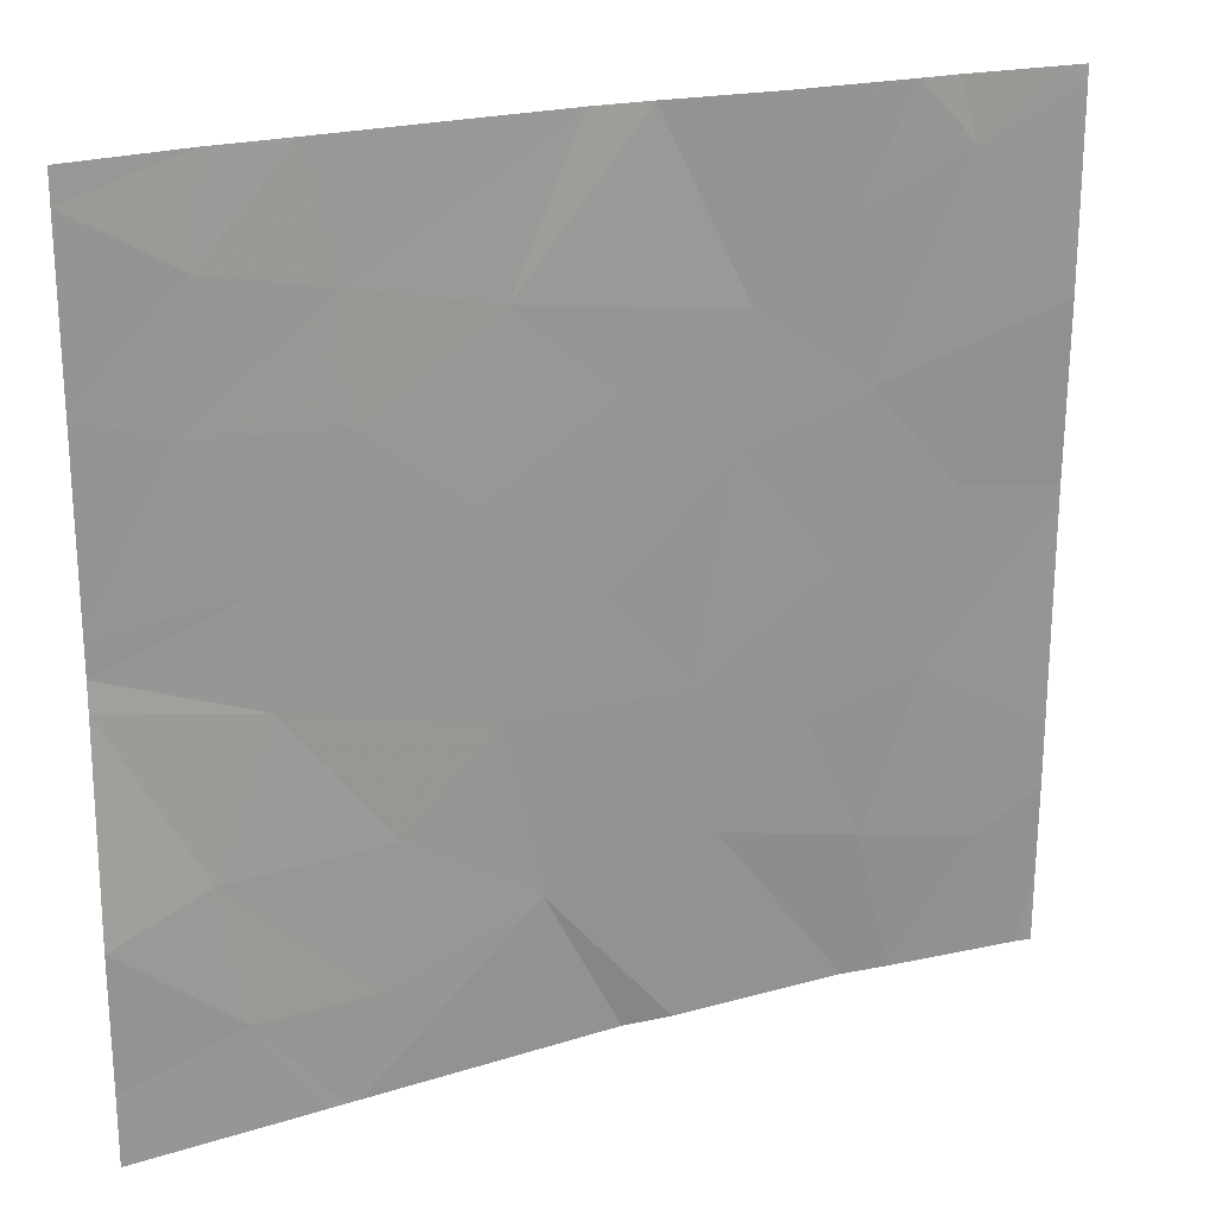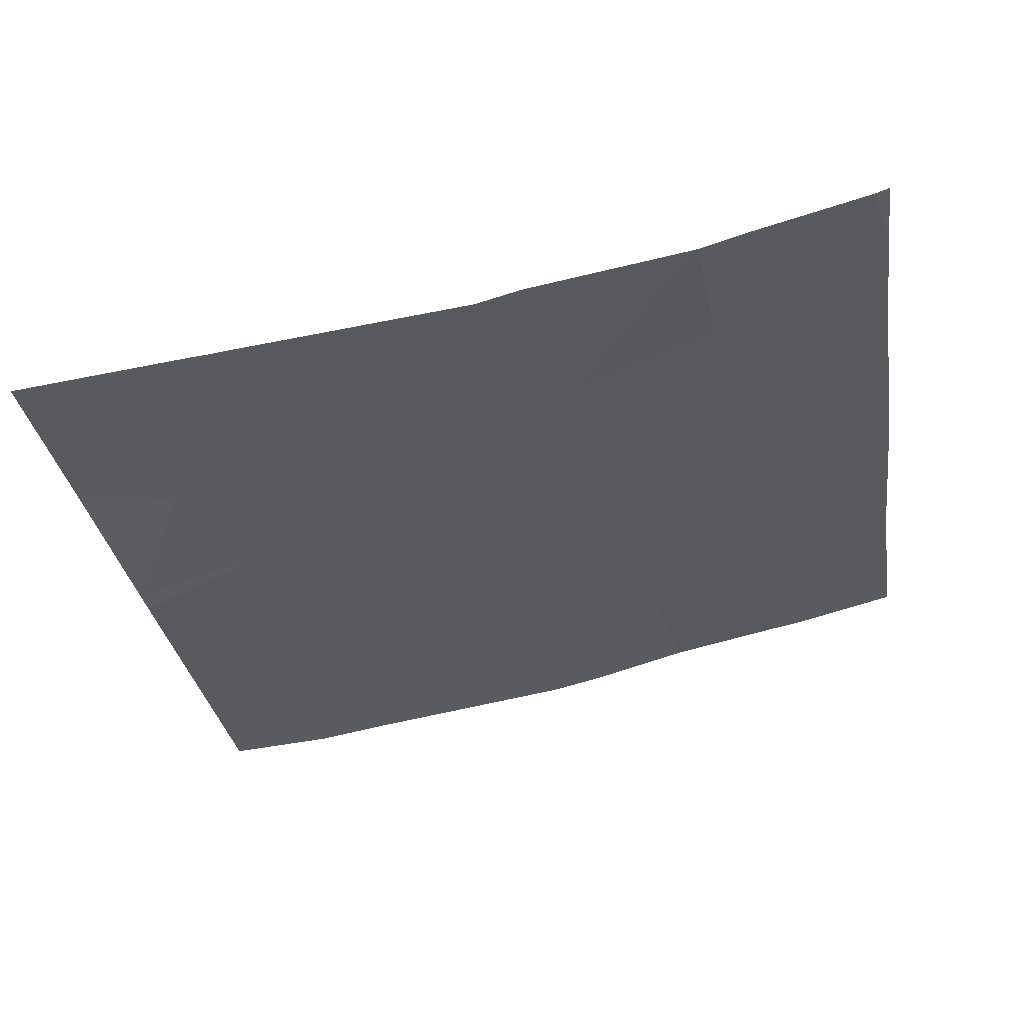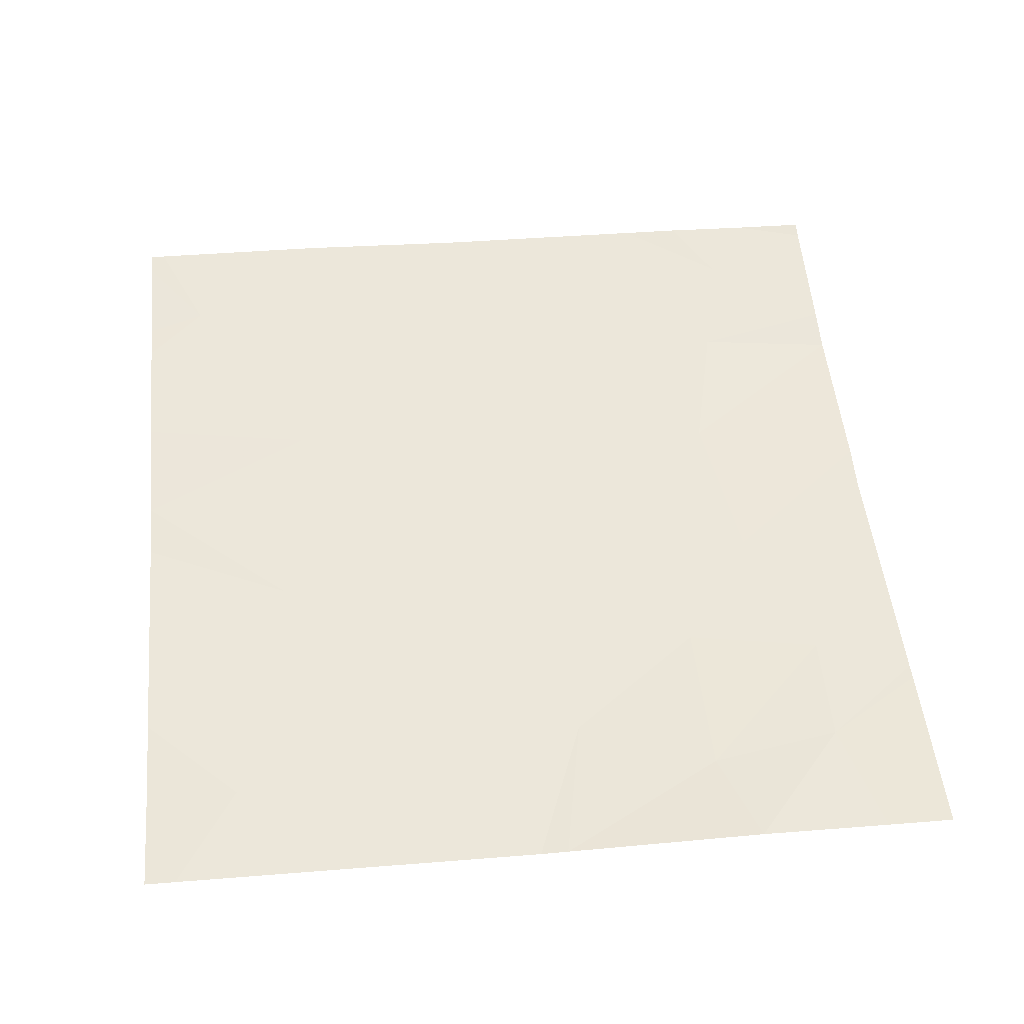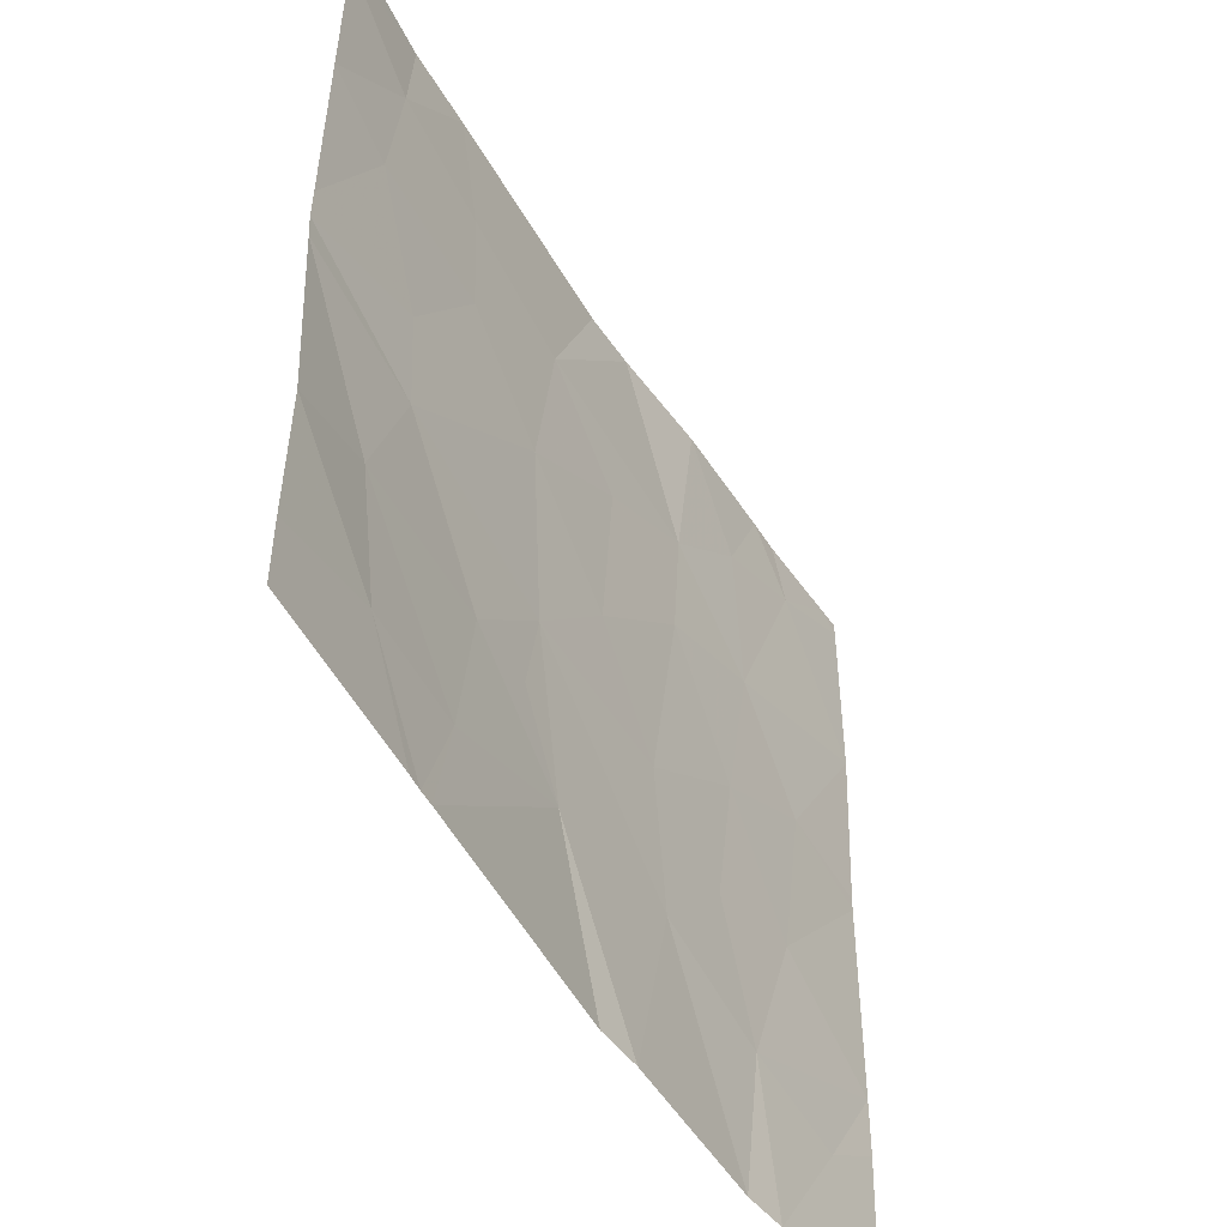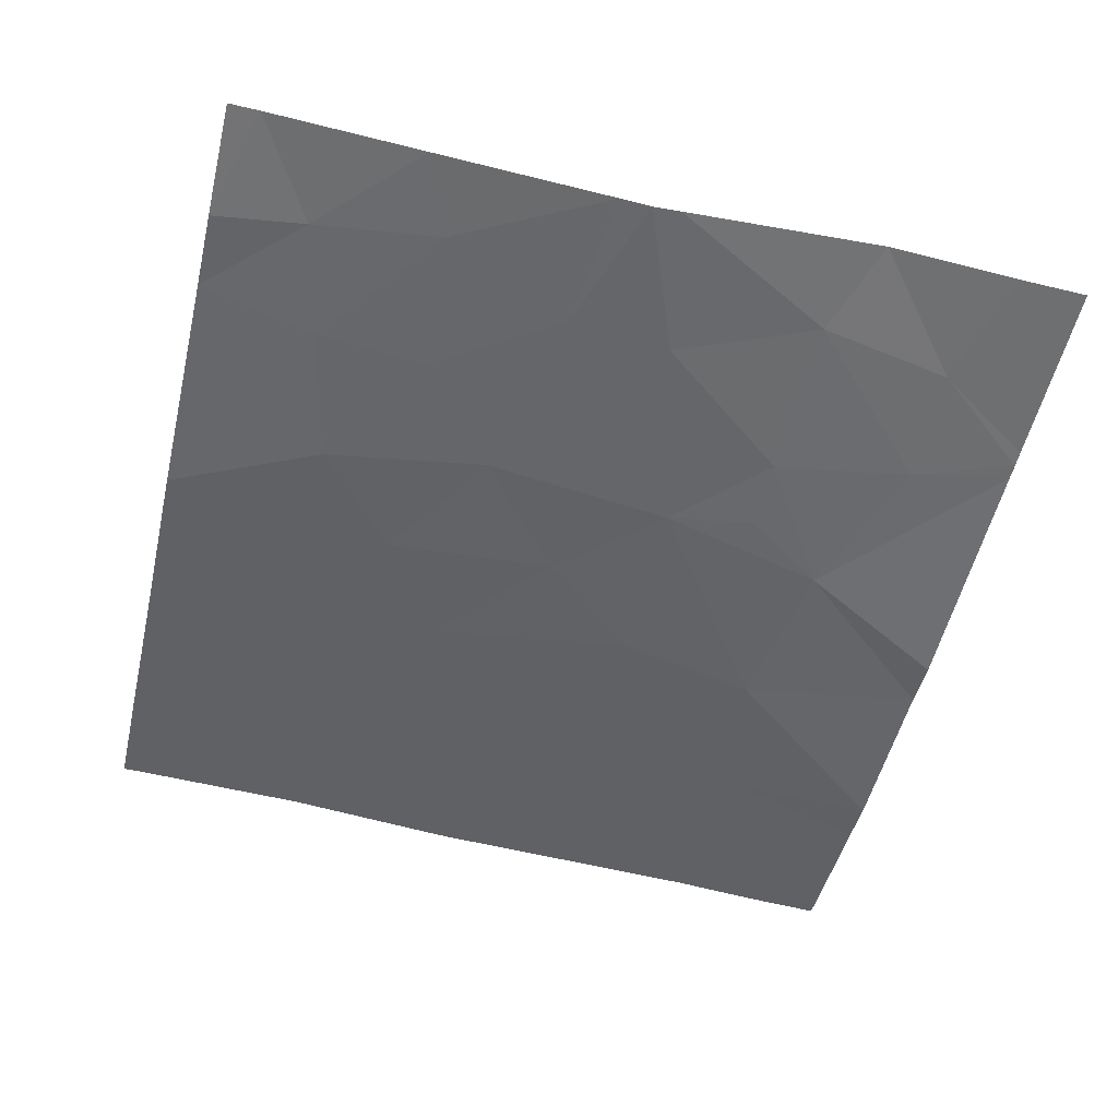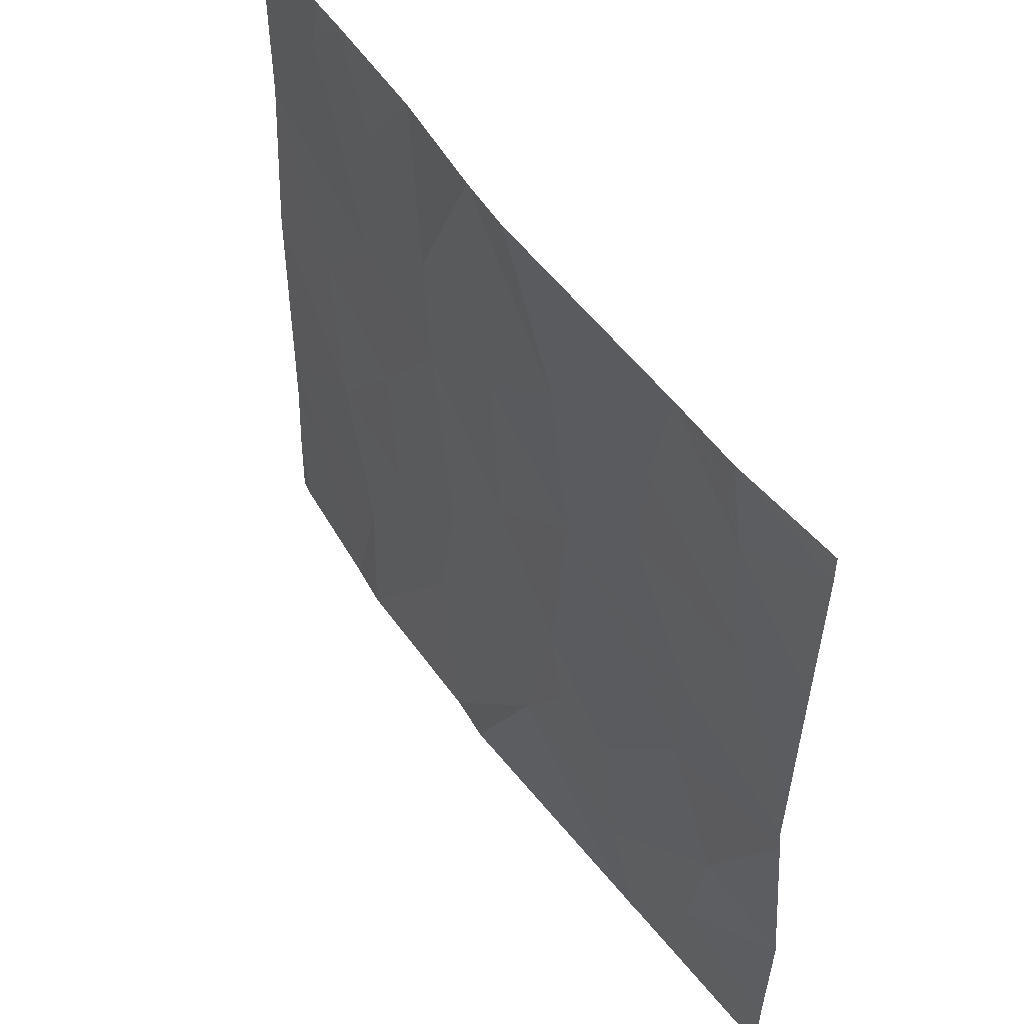
<metadata>
{"format":"obj","ext":"obj","renderer":"f3d","projection":"perspective","resolution":1024,"background":"white","views":[{"elev":21.8,"azim":144.7,"up":"+Z"},{"elev":-32.1,"azim":-170.8,"up":"+Y"},{"elev":42.3,"azim":84.3,"up":"+Y"},{"elev":-48.8,"azim":109.8,"up":"+Z"},{"elev":-60.7,"azim":76.6,"up":"+Y"},{"elev":52.1,"azim":46.5,"up":"+Z"}]}
</metadata>
<code>
v 52.01 43.54 -19.19
v 52.42 43.46 -19.39
v 52.05 43.53 -19.63
v 53.73 43.26 -20.7
v 54.06 43.2 -20.1
v 53.14 43.33 -20.7
v 53.52 43.27 -20.2
v 51.15 43.69 -21.11
v 50.91 43.75 -21.28
v 51.43 43.6 -21.54
v 50.97 43.72 -21.54
v 50.94 43.78 -19.27
v 51.29 43.7 -18.76
v 51.61 43.62 -19.48
v 51.67 43.62 -18.9
v 50.92 43.75 -20.96
v 50.92 43.76 -20.74
v 54.06 43.19 -19.88
v 54.06 43.2 -19.23
v 53.77 43.24 -19.34
v 52.82 43.38 -20.38
v 52.88 43.37 -20.69
v 50.92 43.76 -19.94
v 51.38 43.65 -20.46
v 51.6 43.56 -21.54
v 52.22 43.45 -21.54
v 52.08 43.5 -20.9
v 51.57 43.59 -21.02
v 53.7 43.25 -18.88
v 53.55 43.27 -19.83
v 52.88 43.38 -19.68
v 52.68 43.4 -20.99
v 51.78 43.56 -20.57
v 52.18 43.49 -20.39
v 51.71 43.59 -20.06
v 50.92 43.76 -19.9
v 51.29 43.68 -19.85
v 52.52 43.42 -18.54
v 52.32 43.47 -18.54
v 52.78 43.39 -19.09
v 54.06 43.19 -20
v 53.25 43.32 -19.38
v 51.36 43.68 -18.54
v 51.02 43.76 -18.54
v 52.48 43.45 -20.02
v 51.49 43.66 -18.54
v 50.91 43.74 -21.54
v 50.93 43.78 -18.54
v 50.94 43.78 -18.6
v 53.65 43.28 -21.18
v 53.36 43.3 -21.54
v 53.42 43.3 -21.54
v 54.09 43.24 -20.82
v 53.3 43.31 -21.54
v 52.39 43.41 -21.54
v 53.23 43.32 -21.19
v 54.08 43.23 -21.3
v 54.08 43.23 -21.54
v 54.07 43.21 -18.54
v 53.66 43.25 -18.54
v 54.07 43.21 -18.65
v 53.38 43.29 -18.54
v 53.28 43.31 -18.97
v 51.93 43.57 -18.54
f 3 2 1
f 7 4 5
f 7 6 4
f 11 8 9
f 11 10 8
f 14 13 12
f 14 15 13
f 8 16 9
f 17 16 8
f 20 18 19
f 22 6 21
f 24 23 17
f 27 25 26
f 27 28 25
f 1 15 14
f 20 19 29
f 7 30 31
f 31 21 7
f 32 27 26
f 35 33 34
f 37 36 23
f 40 38 39
f 30 41 18
f 30 42 31
f 28 8 10
f 7 5 41
f 21 6 7
f 13 43 44
f 45 21 31
f 45 31 2
f 2 3 45
f 13 46 43
f 47 11 9
f 49 44 48
f 52 50 51
f 49 13 44
f 49 12 13
f 28 10 25
f 35 24 33
f 28 17 8
f 28 24 17
f 15 46 13
f 4 50 53
f 45 34 21
f 37 12 36
f 37 14 12
f 37 35 14
f 32 55 54
f 54 56 32
f 32 26 55
f 30 18 20
f 20 42 30
f 7 41 30
f 2 31 40
f 58 57 50
f 50 52 58
f 57 53 50
f 61 59 60
f 60 29 61
f 19 61 29
f 29 60 62
f 3 1 14
f 56 51 50
f 37 23 24
f 24 35 37
f 63 29 62
f 40 42 63
f 21 34 27
f 27 32 21
f 3 14 35
f 56 50 4
f 4 6 56
f 56 54 51
f 22 21 32
f 33 27 34
f 33 24 28
f 15 64 46
f 31 42 40
f 1 39 64
f 64 15 1
f 3 35 34
f 34 45 3
f 63 62 38
f 38 40 63
f 32 56 6
f 63 20 29
f 63 42 20
f 4 53 5
f 1 40 39
f 1 2 40
f 22 32 6
f 33 28 27

</code>
